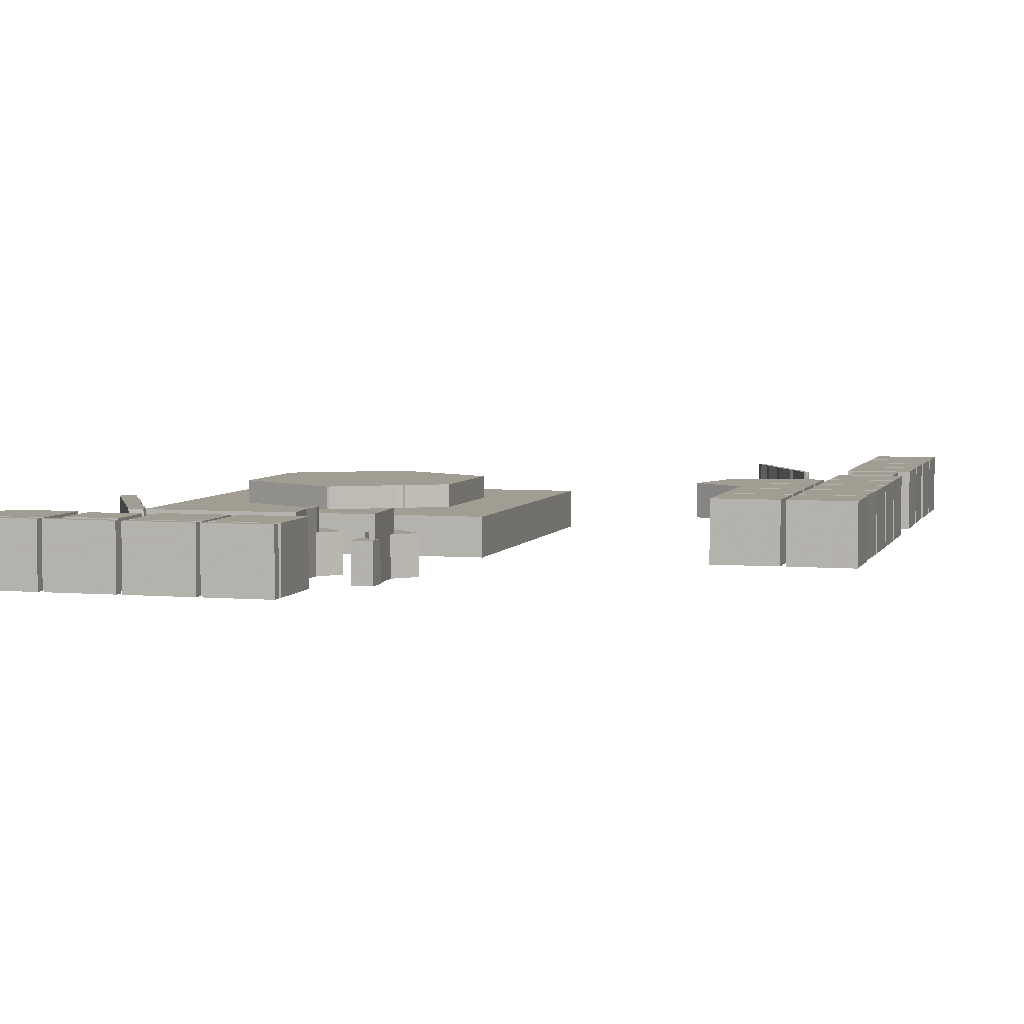
<metadata>
{"format":"obj","ext":"obj","renderer":"f3d","projection":"perspective","resolution":1024,"background":"white","views":[{"elev":4.7,"azim":-164.7,"up":"+Z"}]}
</metadata>
<code>
o Object.1
v -11.08 45.21 7.494
v 2.634 35.56 7.494
v -10.83 45.21 7.494
v -10.83 45.21 0
v -11.08 45.21 0
v -24.54 35.56 7.494
v -24.54 35.56 0
v -23.27 32 7.494
v -0.6678 25.65 7.494
v -0.6678 25.65 0
v 2.634 35.56 0
v -23.27 32 0
v -0.6678 24.64 0
v -2.446 20.32 0
v -23.27 30.99 0
v -22.51 29.72 0
v -22.51 28.7 0
v -21.75 27.43 0
v -21.75 26.42 0
v -21.75 26.42 7.494
v -21.75 27.43 7.494
v -2.446 20.32 7.494
v -22.51 28.7 7.494
v -22.51 29.72 7.494
v -23.27 30.99 7.494
v -0.6678 24.64 7.494
v -2.446 19.3 0
v -2.446 19.3 7.494
v -19.46 19.56 0
v -19.46 19.56 7.494
v -19.21 19.81 7.494
v -19.97 22.1 7.494
v -20.73 24.38 7.494
v -20.73 23.37 7.494
v -20.73 23.37 0
v -19.97 22.1 0
v -19.97 21.08 7.494
v -19.97 21.08 0
v -19.21 19.81 0
v -20.73 24.38 0
f 1 2 3
f 3 4 1
f 4 5 1
f 1 5 6
f 5 7 6
f 6 7 8
f 8 9 6
f 6 9 2
f 9 10 2
f 10 11 2
f 11 10 7
f 7 10 12
f 13 12 10
f 13 14 12
f 15 12 14
f 16 15 14
f 17 16 14
f 18 17 14
f 18 14 19
f 18 19 20
f 21 18 20
f 20 22 21
f 22 23 21
f 23 17 21
f 22 24 23
f 24 16 23
f 22 25 24
f 25 15 24
f 22 8 25
f 8 12 25
f 8 22 26
f 22 14 26
f 27 14 22
f 28 27 22
f 29 27 28
f 30 29 28
f 31 30 28
f 32 31 28
f 33 32 28
f 33 28 20
f 32 33 34
f 34 35 32
f 35 36 32
f 32 36 37
f 36 38 37
f 37 38 31
f 38 39 31
f 38 36 39
f 27 39 36
f 27 36 40
f 19 27 40
f 19 40 33
f 35 40 36
f 40 35 34
f 33 40 34
f 31 32 37
f 31 39 30
f 39 29 30
f 27 29 39
f 20 28 22
f 20 19 33
f 14 27 19
f 17 18 21
f 16 17 23
f 15 16 24
f 12 15 25
f 14 13 26
f 26 13 9
f 13 10 9
f 9 8 26
f 7 12 8
f 5 11 7
f 4 11 5
f 11 4 3
f 2 11 3
f 6 2 1
o Object.2
v -19.72 57.91 7.494
v -29.37 58.17 7.494
v -24.54 53.34 7.494
v -24.54 53.34 0
v -19.72 57.91 0
v -19.72 58.42 7.494
v -24.8 62.99 7.494
v -24.54 62.99 7.494
v -19.72 58.42 0
v -24.54 62.99 0
v -24.8 62.99 0
v -29.37 58.17 0
f 41 42 43
f 43 44 41
f 44 45 41
f 41 45 46
f 47 41 46
f 48 47 46
f 46 49 48
f 49 50 48
f 49 51 50
f 50 51 47
f 47 51 42
f 51 52 42
f 52 51 45
f 49 45 51
f 48 50 47
f 45 49 46
f 44 52 45
f 52 44 43
f 42 52 43
f 41 47 42
o Object.3
v 23.97 132.6 7.494
v 23.72 65.53 7.494
v 90.52 132.6 7.494
v 90.52 132.6 0
v 23.97 132.6 0
v 23.72 132.6 7.494
v 23.72 132.6 0
v 23.72 65.53 0
v 90.52 65.53 7.494
v 90.52 65.53 0
f 53 54 55
f 55 56 53
f 56 57 53
f 53 57 58
f 57 59 58
f 58 59 54
f 59 60 54
f 54 60 61
f 60 62 61
f 61 62 55
f 56 62 60
f 59 57 60
f 56 60 57
f 62 56 55
f 54 61 55
f 54 53 58
o Object.4
v 84.42 167.6 7.494
v 71.98 154.7 7.494
v 84.68 167.6 7.494
v 84.68 167.6 0
v 84.42 167.6 0
v 78.83 164.1 7.494
v 77.31 162.6 7.494
v 78.83 164.1 0
v 77.31 162.6 0
v 70.71 158 7.494
v 70.71 158 0
v 71.98 154.7 0
v 71.98 153.7 7.494
v 97.88 158 7.494
v 76.04 142 7.494
v 71.98 153.7 0
v 76.04 142 0
v 92.8 142 7.494
v 92.8 142 0
v 97.88 158 0
f 63 64 65
f 65 66 63
f 66 67 63
f 63 67 68
f 69 63 68
f 68 70 69
f 70 71 69
f 69 71 72
f 64 69 72
f 72 73 64
f 73 74 64
f 64 74 75
f 76 64 75
f 77 76 75
f 75 78 77
f 78 79 77
f 77 79 80
f 79 81 80
f 80 81 76
f 81 82 76
f 76 82 65
f 82 81 79
f 78 82 79
f 78 74 82
f 66 82 74
f 77 80 76
f 74 78 75
f 73 71 74
f 67 74 71
f 71 73 72
f 70 67 71
f 67 70 68
f 66 74 67
f 82 66 65
f 64 76 65
f 69 64 63
o Object.5
v 48.35 167.1 7.494
v 38.7 167.1 7.494
v 43.53 162.3 7.494
v 43.53 162.3 0
v 48.35 167.1 0
v 43.53 172 7.494
v 43.27 172 7.494
v 43.53 172 0
v 43.27 172 0
v 38.7 167.1 0
f 83 84 85
f 85 86 83
f 86 87 83
f 83 87 88
f 88 89 83
f 88 90 89
f 90 91 89
f 89 91 84
f 91 92 84
f 92 91 87
f 87 91 90
f 87 90 88
f 86 92 87
f 92 86 85
f 84 92 85
f 83 89 84
o Object.6
v 29.81 162.3 7.494
v 29.81 172 7.494
v 24.99 167.1 7.494
v 24.99 167.1 0
v 29.81 162.3 0
v 34.64 166.9 7.494
v 34.64 166.9 0
v 34.64 167.4 7.494
v 30.07 172 7.494
v 30.07 172 0
v 29.81 172 0
v 34.64 167.4 0
f 93 94 95
f 95 96 93
f 96 97 93
f 93 97 98
f 97 99 98
f 98 99 100
f 98 100 101
f 94 98 101
f 101 102 94
f 102 103 94
f 102 99 103
f 102 104 99
f 104 102 101
f 100 104 101
f 99 104 100
f 97 103 99
f 96 103 97
f 103 96 95
f 94 103 95
f 98 94 93
o Object.7
v 52.42 173.2 7.494
v 56.99 178.3 7.494
v 52.42 173.7 7.494
v 52.42 173.7 0
v 52.42 173.2 0
v 57.24 168.7 7.494
v 57.24 168.7 0
v 62.07 173.5 7.494
v 57.24 178.3 7.494
v 57.24 178.3 0
v 56.99 178.3 0
v 62.07 173.5 0
f 105 106 107
f 107 108 105
f 108 109 105
f 105 109 110
f 109 111 110
f 110 111 112
f 110 112 113
f 106 110 113
f 113 114 106
f 114 115 106
f 114 111 115
f 114 116 111
f 116 114 113
f 112 116 113
f 111 116 112
f 109 115 111
f 108 115 109
f 115 108 107
f 106 115 107
f 110 106 105
o Object.8
v 43.02 181.6 7.494
v 42.77 179.8 7.494
v 44.29 181.6 7.494
v 44.29 181.6 0
v 43.02 181.6 0
v 42.77 181.6 7.494
v 42.77 181.6 0
v 42.77 179.8 0
v 44.29 179.8 7.494
v 44.29 179.8 0
f 117 118 119
f 119 120 117
f 120 121 117
f 117 121 122
f 121 123 122
f 122 123 118
f 123 124 118
f 118 124 125
f 124 126 125
f 125 126 119
f 120 126 124
f 123 121 124
f 120 124 121
f 126 120 119
f 118 125 119
f 118 117 122
o Object.9
v 28.29 182.9 7.494
v 28.03 178.8 7.494
v 31.84 182.9 7.494
v 31.84 182.9 0
v 28.29 182.9 0
v 28.03 182.9 7.494
v 28.03 182.9 0
v 28.03 178.8 0
v 31.84 178.8 7.494
v 31.84 178.8 0
f 127 128 129
f 129 130 127
f 130 131 127
f 127 131 132
f 131 133 132
f 132 133 128
f 133 134 128
f 128 134 135
f 134 136 135
f 135 136 129
f 130 136 134
f 133 131 134
f 130 134 131
f 136 130 129
f 128 135 129
f 128 127 132
o Object.10
v 75.53 180.8 7.494
v 65.88 180.8 7.494
v 70.96 176 7.494
v 70.96 176 0
v 75.53 180.8 0
v 70.71 185.4 7.494
v 70.45 185.4 7.494
v 70.71 185.4 0
v 70.45 185.4 0
v 65.88 180.8 0
f 137 138 139
f 139 140 137
f 140 141 137
f 137 141 142
f 142 143 137
f 142 144 143
f 144 145 143
f 143 145 138
f 145 146 138
f 146 145 141
f 141 145 144
f 141 144 142
f 140 146 141
f 146 140 139
f 138 146 139
f 137 143 138
o Object.11
v -44.91 11.43 11.84
v -32.46 0 11.84
v -32.46 11.43 11.84
v -32.46 11.43 0
v -44.91 11.43 0
v -45.16 11.43 11.84
v -45.16 0 11.84
v -45.16 11.43 0
v -45.16 0 0
v -32.46 0 0
f 147 148 149
f 149 150 147
f 150 151 147
f 147 151 152
f 153 147 152
f 152 154 153
f 154 155 153
f 153 155 148
f 155 156 148
f 156 155 151
f 154 151 155
f 151 154 152
f 150 156 151
f 156 150 149
f 148 156 149
f 147 153 148
o Object.12
v -44.91 24.89 11.84
v -32.46 12.45 11.84
v -32.46 24.89 11.84
v -32.46 24.89 0
v -44.91 24.89 0
v -45.16 24.89 11.84
v -45.16 24.89 0
v -45.16 12.45 11.84
v -45.16 12.45 0
v -32.46 12.45 0
f 157 158 159
f 159 160 157
f 160 161 157
f 157 161 162
f 161 163 162
f 162 163 164
f 162 164 158
f 164 165 158
f 165 166 158
f 166 165 163
f 163 165 164
f 161 166 163
f 160 166 161
f 166 160 159
f 158 166 159
f 162 158 157
o Object.13
v -32.46 25.91 11.84
v -45.16 38.61 11.84
v -44.91 25.91 11.84
v -44.91 25.91 0
v -32.46 25.91 0
v -32.46 38.61 11.84
v -44.91 38.61 11.84
v -32.46 38.61 0
v -44.91 38.61 0
v -45.16 38.61 0
f 167 168 169
f 169 170 167
f 170 171 167
f 167 171 172
f 172 173 167
f 172 174 173
f 174 175 173
f 173 175 168
f 175 176 168
f 171 176 175
f 171 175 174
f 171 174 172
f 170 176 171
f 176 170 169
f 168 176 169
f 173 168 167
o Object.14
v -44.91 52.07 11.84
v -32.46 39.62 11.84
v -32.46 52.07 11.84
v -32.46 52.07 0
v -44.91 52.07 0
v -45.16 52.07 11.84
v -45.16 52.07 0
v -45.16 39.62 11.84
v -45.16 39.62 0
v -32.46 39.62 0
f 177 178 179
f 179 180 177
f 180 181 177
f 177 181 182
f 181 183 182
f 182 183 184
f 182 184 178
f 184 185 178
f 185 186 178
f 186 185 183
f 183 185 184
f 181 186 183
f 180 186 181
f 186 180 179
f 178 186 179
f 182 178 177
o Object.15
v -25.35 58.67 11.84
v -24.84 59.69 11.84
v -25.1 59.69 11.84
v -25.1 59.69 0
v -25.35 58.67 0
v -24.59 57.91 11.84
v -24.33 59.44 11.84
v -21.03 52.83 11.84
v -21.03 52.83 0
v -24.33 59.44 0
v -24.84 59.69 0
v -24.59 57.91 0
v -22.3 53.09 0
v -20.78 51.05 0
v -20.78 51.05 11.84
v -22.3 53.09 11.84
v -20.27 52.07 11.84
v -20.27 52.07 0
v -16.97 46.23 0
v -16.97 46.23 11.84
v -16.21 44.2 0
v -16.21 44.2 11.84
v -17.48 44.45 11.84
v -15.95 42.42 11.84
v -17.48 44.45 0
v -15.95 42.42 0
v -13.67 37.59 11.84
v -13.92 40.64 11.84
v -13.16 38.61 11.84
v -13.16 38.61 0
v -13.92 40.64 0
v -13.67 37.59 0
v -11.63 36.58 0
v -11.63 34.54 0
v -11.63 34.54 11.84
v -11.63 36.58 11.84
v -10.87 35.05 11.84
v -10.87 35.05 0
f 187 188 189
f 189 190 187
f 190 191 187
f 187 191 192
f 192 193 187
f 192 194 193
f 194 195 193
f 195 196 193
f 193 196 188
f 196 197 188
f 197 196 191
f 191 196 198
f 196 195 198
f 199 198 195
f 199 195 200
f 199 200 201
f 202 199 201
f 201 194 202
f 194 201 203
f 203 204 194
f 205 204 203
f 206 205 203
f 207 205 206
f 208 207 206
f 209 208 206
f 209 206 201
f 210 208 209
f 209 211 210
f 211 212 210
f 210 212 213
f 213 214 210
f 214 213 215
f 215 216 214
f 216 217 214
f 214 217 208
f 216 218 217
f 212 217 218
f 207 217 212
f 216 219 218
f 218 219 220
f 218 220 221
f 213 218 221
f 221 222 213
f 221 223 222
f 223 224 222
f 224 219 222
f 222 219 215
f 220 224 223
f 221 220 223
f 219 224 220
f 219 216 215
f 213 222 215
f 212 218 213
f 211 207 212
f 200 211 209
f 200 205 211
f 210 214 208
f 217 207 208
f 205 207 211
f 204 205 200
f 201 206 203
f 201 200 209
f 204 200 195
f 198 199 202
f 192 198 202
f 204 195 194
f 194 192 202
f 191 198 192
f 190 197 191
f 197 190 189
f 188 197 189
f 187 193 188
o Object.16
v -42.88 63.75 11.84
v -34.24 55.12 11.84
v -34.24 63.75 11.84
v -34.24 63.75 0
v -42.88 63.75 0
v -43.13 63.75 11.84
v -43.13 63.75 0
v -43.13 55.12 11.84
v -43.13 55.12 0
v -34.24 55.12 0
f 225 226 227
f 227 228 225
f 228 229 225
f 225 229 230
f 229 231 230
f 230 231 232
f 230 232 226
f 232 233 226
f 233 234 226
f 234 233 231
f 231 233 232
f 229 234 231
f 228 234 229
f 234 228 227
f 226 234 227
f 230 226 225
o Object.17
v -44.91 79.25 11.84
v -32.46 66.8 11.84
v -32.46 79.25 11.84
v -32.46 79.25 0
v -44.91 79.25 0
v -45.16 79.25 11.84
v -45.16 79.25 0
v -45.16 66.8 11.84
v -45.16 66.8 0
v -32.46 66.8 0
f 235 236 237
f 237 238 235
f 238 239 235
f 235 239 240
f 239 241 240
f 240 241 242
f 240 242 236
f 242 243 236
f 243 244 236
f 244 243 241
f 241 243 242
f 239 244 241
f 238 244 239
f 244 238 237
f 236 244 237
f 240 236 235
o Object.18
v -31.19 92.96 11.84
v -18.75 80.52 11.84
v -18.75 92.96 11.84
v -18.75 92.96 0
v -31.19 92.96 0
v -31.45 92.96 11.84
v -31.45 92.96 0
v -31.45 80.52 11.84
v -31.45 80.52 0
v -18.75 80.52 0
f 245 246 247
f 247 248 245
f 248 249 245
f 245 249 250
f 249 251 250
f 250 251 252
f 250 252 246
f 252 253 246
f 253 254 246
f 254 253 251
f 251 253 252
f 249 254 251
f 248 254 249
f 254 248 247
f 246 254 247
f 250 246 245
o Object.19
v -44.91 92.96 11.84
v -32.46 80.52 11.84
v -32.46 92.96 11.84
v -32.46 92.96 0
v -44.91 92.96 0
v -45.16 92.96 11.84
v -45.16 92.96 0
v -45.16 80.52 11.84
v -45.16 80.52 0
v -32.46 80.52 0
f 255 256 257
f 257 258 255
f 258 259 255
f 255 259 260
f 259 261 260
f 260 261 262
f 260 262 256
f 262 263 256
f 263 264 256
f 264 263 261
f 261 263 262
f 259 264 261
f 258 264 259
f 264 258 257
f 256 264 257
f 260 256 255
o Object.20
v -31.19 106.7 11.84
v -31.45 93.98 11.84
v -18.75 106.7 11.84
v -18.75 106.7 0
v -31.19 106.7 0
v -31.45 106.7 11.84
v -31.45 106.7 0
v -31.45 93.98 0
v -18.75 93.98 11.84
v -18.75 93.98 0
f 265 266 267
f 267 268 265
f 268 269 265
f 265 269 270
f 269 271 270
f 270 271 266
f 271 272 266
f 266 272 273
f 272 274 273
f 273 274 267
f 268 274 272
f 271 269 272
f 268 272 269
f 274 268 267
f 266 273 267
f 266 265 270
o Object.21
v -44.91 106.7 11.84
v -45.16 93.98 11.84
v -32.46 106.7 11.84
v -32.46 106.7 0
v -44.91 106.7 0
v -45.16 106.7 11.84
v -45.16 106.7 0
v -45.16 93.98 0
v -32.46 93.98 11.84
v -32.46 93.98 0
f 275 276 277
f 277 278 275
f 278 279 275
f 275 279 280
f 279 281 280
f 280 281 276
f 281 282 276
f 276 282 283
f 282 284 283
f 283 284 277
f 278 284 282
f 281 279 282
f 278 282 279
f 284 278 277
f 276 283 277
f 276 275 280
o Object.22
v -31.19 120.4 11.84
v -18.75 107.7 11.84
v -18.75 120.4 11.84
v -18.75 120.4 0
v -31.19 120.4 0
v -31.45 120.4 11.84
v -31.45 120.4 0
v -31.45 107.7 11.84
v -31.45 107.7 0
v -18.75 107.7 0
f 285 286 287
f 287 288 285
f 288 289 285
f 285 289 290
f 289 291 290
f 290 291 292
f 290 292 286
f 292 293 286
f 293 294 286
f 294 293 291
f 291 293 292
f 289 294 291
f 288 294 289
f 294 288 287
f 286 294 287
f 290 286 285
o Object.23
v -32.46 107.7 11.84
v -44.91 120.4 11.84
v -45.16 107.7 11.84
v -45.16 107.7 0
v -32.46 107.7 0
v -32.46 120.4 11.84
v -32.46 120.4 0
v -44.65 120.4 11.84
v -44.65 120.4 0
v -44.91 120.4 0
f 295 296 297
f 297 298 295
f 298 299 295
f 295 299 300
f 299 301 300
f 300 301 302
f 296 300 302
f 302 303 296
f 303 304 296
f 303 301 304
f 301 303 302
f 299 304 301
f 298 304 299
f 304 298 297
f 296 304 297
f 300 296 295
o Object.24
v 56.69 76.45 11.84
v 36.12 112.5 11.84
v 36.12 88.39 11.84
v 36.12 88.39 0
v 56.69 76.45 0
v 77.27 88.39 11.84
v 77.27 88.39 0
v 77.27 112.3 11.84
v 56.44 124.2 11.84
v 45.01 117.3 11.84
v 43.99 117.1 11.84
v 45.01 117.3 0
v 43.99 117.1 0
v 43.74 116.6 11.84
v 43.74 116.6 0
v 36.12 112.5 0
v 56.44 124.2 0
v 77.27 112.3 0
v 56.69 124.2 0
v 56.69 124.2 11.84
f 305 306 307
f 307 308 305
f 308 309 305
f 305 309 310
f 309 311 310
f 310 311 312
f 312 313 310
f 310 313 314
f 315 310 314
f 314 316 315
f 316 317 315
f 315 317 318
f 317 319 318
f 318 319 306
f 306 310 318
f 319 320 306
f 319 311 320
f 317 311 319
f 316 311 317
f 316 321 311
f 311 321 322
f 323 322 321
f 323 321 313
f 324 323 313
f 322 323 324
f 312 322 324
f 321 316 314
f 318 310 315
f 313 321 314
f 313 312 324
f 311 322 312
f 309 320 311
f 308 320 309
f 320 308 307
f 306 320 307
f 310 306 305
o Object.25
v -31.19 133.9 11.84
v -18.75 121.4 11.84
v -18.75 133.9 11.84
v -18.75 133.9 0
v -31.19 133.9 0
v -31.45 133.9 11.84
v -31.45 133.9 0
v -31.45 121.4 11.84
v -31.45 121.4 0
v -18.75 121.4 0
f 325 326 327
f 327 328 325
f 328 329 325
f 325 329 330
f 329 331 330
f 330 331 332
f 330 332 326
f 332 333 326
f 333 334 326
f 334 333 331
f 331 333 332
f 329 334 331
f 328 334 329
f 334 328 327
f 326 334 327
f 330 326 325
o Object.26
v -44.91 133.9 11.84
v -32.46 121.4 11.84
v -32.46 133.9 11.84
v -32.46 133.9 0
v -44.91 133.9 0
v -45.16 133.9 11.84
v -45.16 133.9 0
v -45.16 121.4 11.84
v -45.16 121.4 0
v -32.46 121.4 0
f 335 336 337
f 337 338 335
f 338 339 335
f 335 339 340
f 339 341 340
f 340 341 342
f 340 342 336
f 342 343 336
f 343 344 336
f 344 343 341
f 341 343 342
f 339 344 341
f 338 344 339
f 344 338 337
f 336 344 337
f 340 336 335
o Object.27
v 42.72 181.1 11.84
v 42.47 174.8 11.84
v 42.98 179.6 11.84
v 42.98 179.6 0
v 42.72 181.1 0
v 42.21 181.1 11.84
v 42.21 181.1 0
v 41.96 181.1 11.84
v 41.96 181.1 0
v 42.47 174.8 0
v 42.21 170.4 11.84
v 43.48 168.4 11.84
v 42.47 168.4 11.84
v 42.47 168.4 0
v 43.48 168.4 0
v 42.21 170.4 0
f 345 346 347
f 347 348 345
f 348 349 345
f 345 349 350
f 349 351 350
f 350 351 352
f 346 350 352
f 352 353 346
f 353 354 346
f 346 354 355
f 356 346 355
f 356 355 357
f 357 358 356
f 358 359 356
f 356 359 347
f 358 360 359
f 360 354 359
f 348 359 354
f 360 358 357
f 355 360 357
f 354 360 355
f 353 351 354
f 351 353 352
f 349 354 351
f 348 354 349
f 359 348 347
f 346 356 347
f 350 346 345
o Object.28
v 28.24 181.1 11.84
v 29.77 168.4 11.84
v 29.26 176 11.84
v 29.51 180.1 11.84
v 29.26 176 0
v 29.51 180.1 0
v 29.26 181.1 11.84
v 28.5 181.1 11.84
v 29.26 181.1 0
v 28.5 181.1 0
v 28.24 181.1 0
v 29.01 168.4 11.84
v 29.01 168.4 0
v 29.77 168.4 0
f 361 362 363
f 364 361 363
f 363 365 364
f 365 366 364
f 364 366 367
f 367 368 364
f 367 369 368
f 369 370 368
f 368 370 361
f 370 371 361
f 361 371 372
f 371 373 372
f 372 373 362
f 373 374 362
f 373 371 374
f 365 374 371
f 371 370 366
f 366 370 369
f 366 369 367
f 365 371 366
f 374 365 363
f 364 368 361
f 362 374 363
f 362 361 372
o Object.29
v 69.14 180.6 11.84
v 71.17 182.6 11.84
v 69.14 181.6 11.84
v 69.14 181.6 0
v 69.14 180.6 0
v 71.42 176 11.84
v 71.42 176 0
v 72.44 174.8 11.84
v 71.42 182.6 11.84
v 71.42 182.6 0
v 71.17 182.6 0
v 72.44 174.8 0
v 85.14 155.7 0
v 73.2 173.2 0
v 73.96 171.7 0
v 74.73 169.4 0
v 82.6 154.2 0
v 84.89 155.2 0
v 84.89 155.2 11.84
v 82.6 154.2 11.84
v 85.14 155.7 11.84
v 74.73 169.4 11.84
v 73.96 171.7 11.84
v 72.95 173 0
v 72.95 173 11.84
v 73.2 173.2 11.84
f 375 376 377
f 377 378 375
f 378 379 375
f 375 379 380
f 379 381 380
f 380 381 382
f 380 382 383
f 376 380 383
f 383 384 376
f 384 385 376
f 384 381 385
f 384 386 381
f 384 387 386
f 388 386 387
f 389 388 387
f 390 389 387
f 391 390 387
f 391 387 392
f 391 392 393
f 394 391 393
f 393 395 394
f 395 396 394
f 396 390 394
f 395 397 396
f 397 389 396
f 398 389 397
f 399 398 397
f 397 400 399
f 400 388 399
f 388 398 399
f 395 400 397
f 395 382 400
f 382 386 400
f 393 392 395
f 392 387 395
f 395 387 383
f 390 391 394
f 389 390 396
f 398 388 389
f 386 388 400
f 387 384 383
f 382 395 383
f 381 386 382
f 379 385 381
f 378 385 379
f 385 378 377
f 376 385 377
f 380 376 375
o Object.30
v 65.58 200.4 11.84
v 65.33 190.8 11.84
v 74.98 200.4 11.84
v 74.98 200.4 0
v 65.58 200.4 0
v 65.33 200.4 11.84
v 65.33 200.4 0
v 65.33 190.8 0
v 74.98 190.8 11.84
v 74.98 190.8 0
f 401 402 403
f 403 404 401
f 404 405 401
f 401 405 406
f 405 407 406
f 406 407 402
f 407 408 402
f 402 408 409
f 408 410 409
f 409 410 403
f 404 410 408
f 407 405 408
f 404 408 405
f 410 404 403
f 402 409 403
f 402 401 406
o Object.31
v 77.77 201.9 11.84
v 77.52 189.2 11.84
v 89.97 201.9 11.84
v 89.97 201.9 0
v 77.77 201.9 0
v 77.52 201.9 11.84
v 77.52 201.9 0
v 77.52 189.2 0
v 89.97 189.2 11.84
v 89.97 189.2 0
f 411 412 413
f 413 414 411
f 414 415 411
f 411 415 416
f 415 417 416
f 416 417 412
f 417 418 412
f 412 418 419
f 418 420 419
f 419 420 413
f 414 420 418
f 417 415 418
f 414 418 415
f 420 414 413
f 412 419 413
f 412 411 416
o Object.32
v 62.79 189.2 11.84
v 50.09 201.9 11.84
v 50.34 189.2 11.84
v 50.34 189.2 0
v 62.79 189.2 0
v 62.79 201.9 11.84
v 62.79 201.9 0
v 50.34 201.9 11.84
v 50.34 201.9 0
v 50.09 201.9 0
f 421 422 423
f 423 424 421
f 424 425 421
f 421 425 426
f 425 427 426
f 426 427 428
f 422 426 428
f 428 429 422
f 429 430 422
f 429 427 430
f 427 429 428
f 425 430 427
f 424 430 425
f 430 424 423
f 422 430 423
f 426 422 421
o Object.33
v 37.13 201.9 11.84
v 36.88 189.2 11.84
v 49.07 201.9 11.84
v 49.07 201.9 0
v 37.13 201.9 0
v 36.88 201.9 11.84
v 36.88 201.9 0
v 36.88 189.2 0
v 49.07 189.2 11.84
v 49.07 189.2 0
f 431 432 433
f 433 434 431
f 434 435 431
f 431 435 436
f 435 437 436
f 436 437 432
f 437 438 432
f 432 438 439
f 438 440 439
f 439 440 433
f 434 440 438
f 437 435 438
f 434 438 435
f 440 434 433
f 432 439 433
f 432 431 436
o Object.34
v 77.77 204.7 11.84
v 89.97 202.9 11.84
v 89.97 204.7 11.84
v 89.97 204.7 0
v 77.77 204.7 0
v 77.52 204.7 11.84
v 77.52 202.9 11.84
v 77.52 204.7 0
v 77.52 202.9 0
v 89.97 202.9 0
f 441 442 443
f 443 444 441
f 444 445 441
f 441 445 446
f 447 441 446
f 446 448 447
f 448 449 447
f 447 449 442
f 449 450 442
f 450 449 445
f 448 445 449
f 445 448 446
f 444 450 445
f 450 444 443
f 442 450 443
f 441 447 442
o Object.35
v 64.06 204.7 11.84
v 76.5 202.9 11.84
v 76.5 204.7 11.84
v 76.5 204.7 0
v 64.06 204.7 0
v 63.8 204.7 11.84
v 63.8 202.9 11.84
v 63.8 204.7 0
v 63.8 202.9 0
v 76.5 202.9 0
f 451 452 453
f 453 454 451
f 454 455 451
f 451 455 456
f 457 451 456
f 456 458 457
f 458 459 457
f 457 459 452
f 459 460 452
f 460 459 455
f 458 455 459
f 455 458 456
f 454 460 455
f 460 454 453
f 452 460 453
f 451 457 452
o Object.36
v 50.34 204.7 11.84
v 62.79 202.9 11.84
v 62.79 204.7 11.84
v 62.79 204.7 0
v 50.34 204.7 0
v 50.09 204.7 11.84
v 50.09 202.9 11.84
v 50.09 204.7 0
v 50.09 202.9 0
v 62.79 202.9 0
f 461 462 463
f 463 464 461
f 464 465 461
f 461 465 466
f 467 461 466
f 466 468 467
f 468 469 467
f 467 469 462
f 469 470 462
f 470 469 465
f 468 465 469
f 465 468 466
f 464 470 465
f 470 464 463
f 462 470 463
f 461 467 462
o Object.37
v 37.13 204.7 11.84
v 49.07 202.9 11.84
v 49.07 204.7 11.84
v 49.07 204.7 0
v 37.13 204.7 0
v 36.88 204.7 11.84
v 36.88 202.9 11.84
v 36.88 204.7 0
v 36.88 202.9 0
v 49.07 202.9 0
f 471 472 473
f 473 474 471
f 474 475 471
f 471 475 476
f 477 471 476
f 476 478 477
f 478 479 477
f 477 479 472
f 479 480 472
f 480 479 475
f 478 475 479
f 475 478 476
f 474 480 475
f 480 474 473
f 472 480 473
f 471 477 472

</code>
